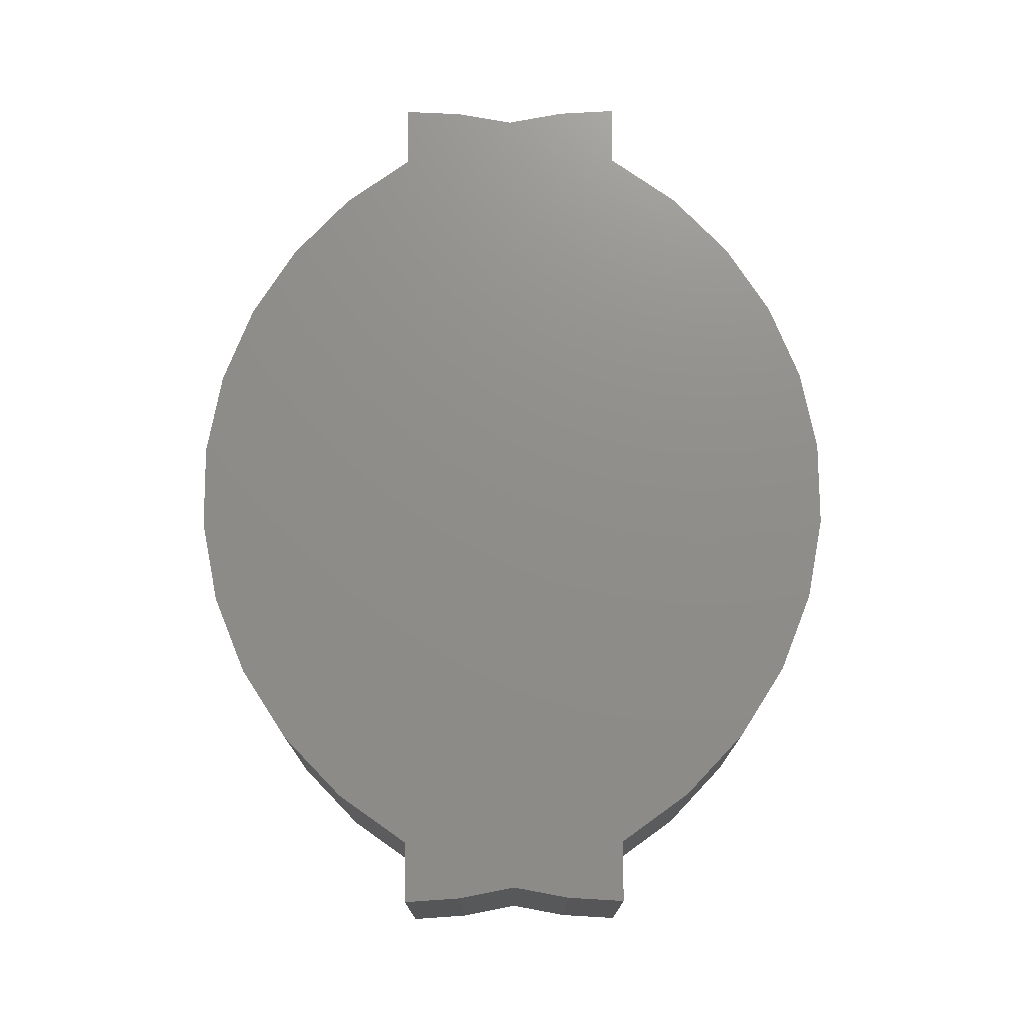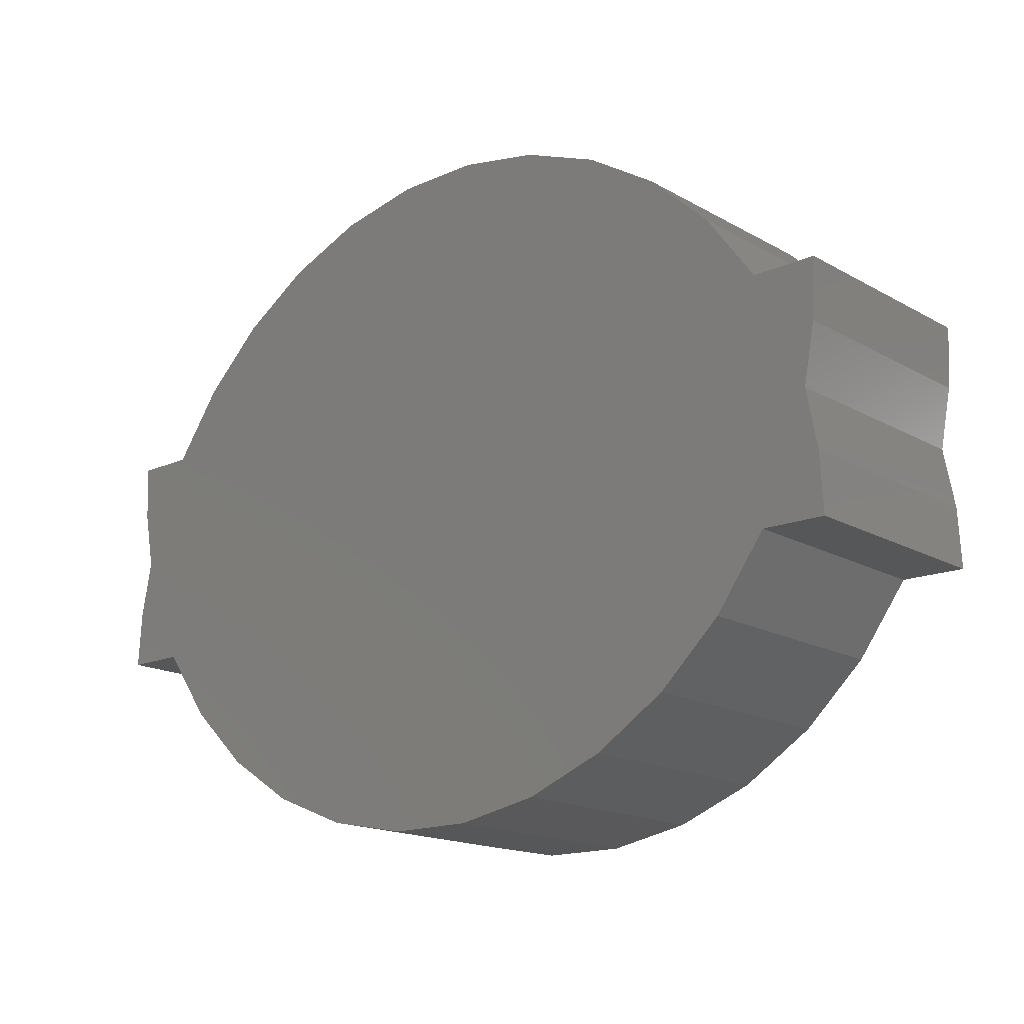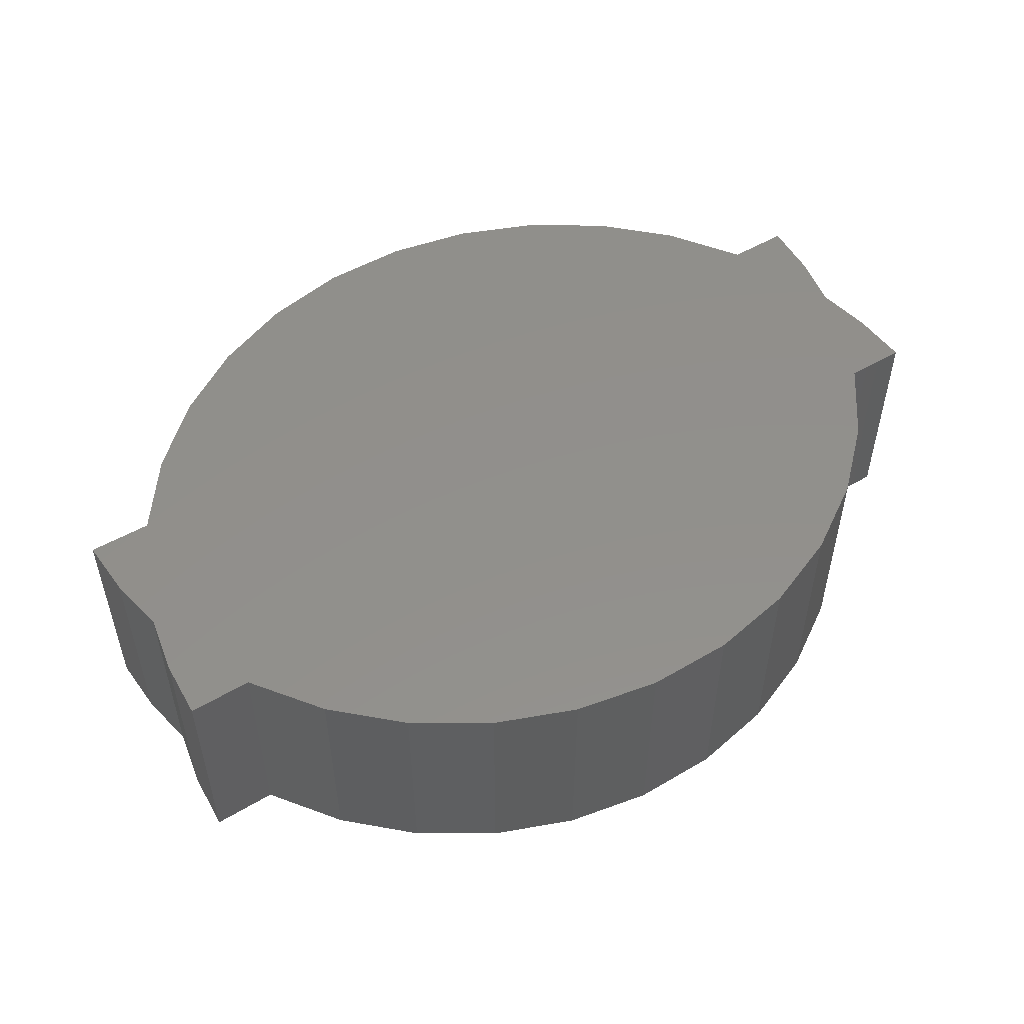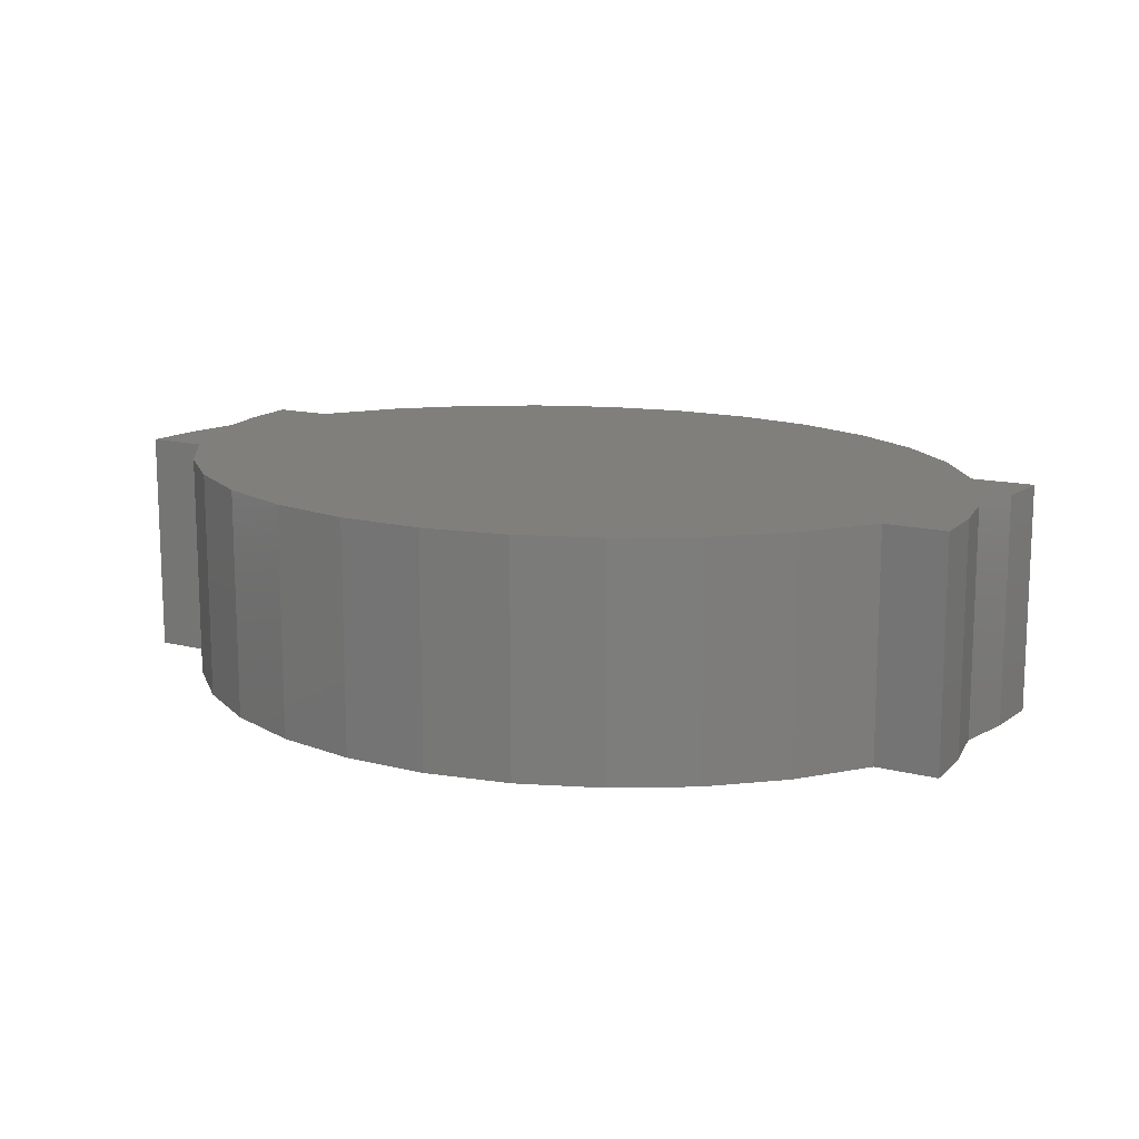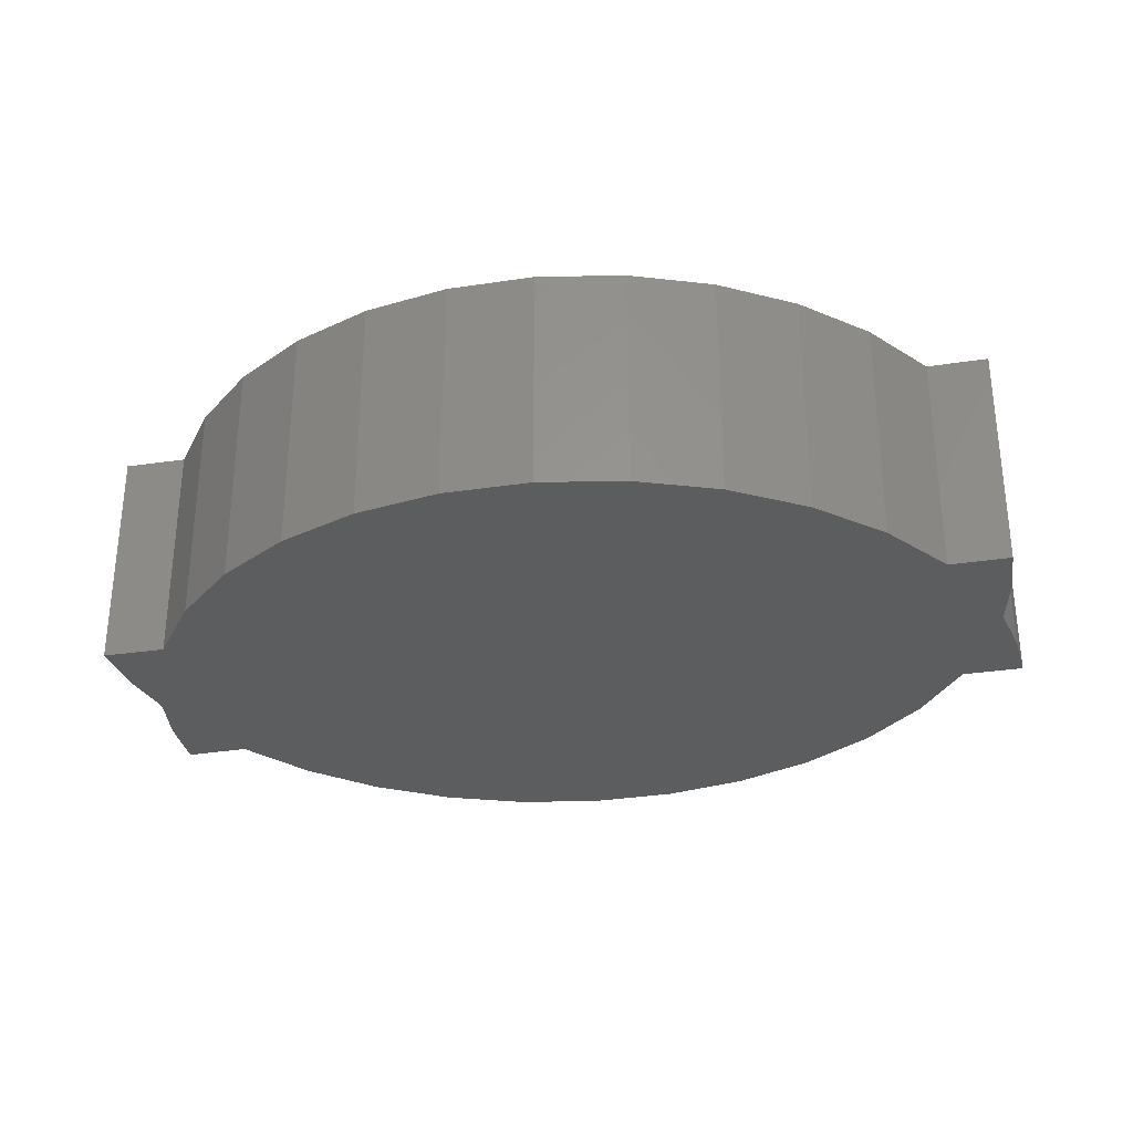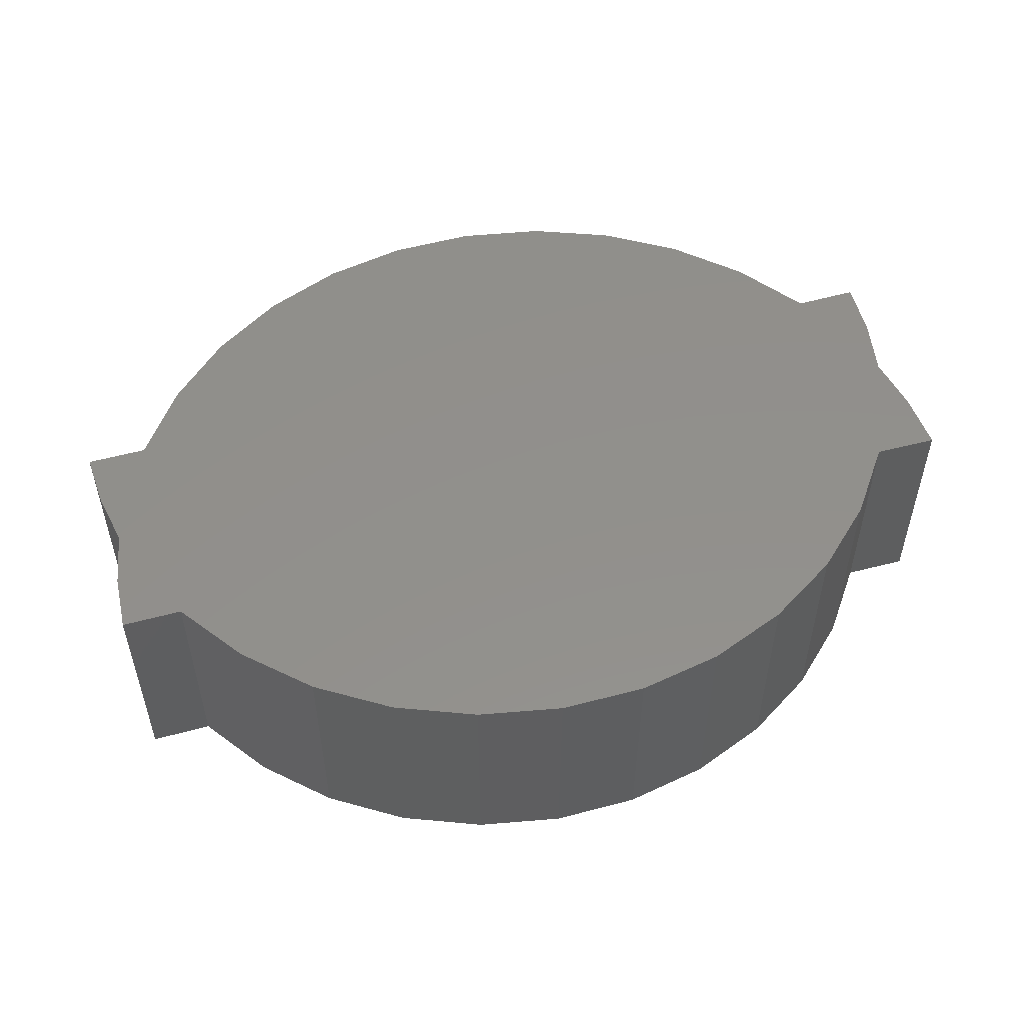
<metadata>
{"format":"stl","ext":"stl","renderer":"f3d","projection":"perspective","resolution":1024,"background":"white","views":[{"elev":73.8,"azim":89.7,"up":"+Z"},{"elev":-16.7,"azim":-138.6,"up":"+Y"},{"elev":52.2,"azim":-32.1,"up":"+Z"},{"elev":13.7,"azim":-150.2,"up":"+Z"},{"elev":-30.6,"azim":12.7,"up":"+Z"},{"elev":52.4,"azim":163.7,"up":"+Z"}]}
</metadata>
<code>
# stl→obj: 68 verts, 132 faces
v -2.04 -0.7659 -0.375
v -2.25 -0.7685 -0.375
v -2.239 -0.5702 -0.375
v 0.549 -0.75 -0.375
v 0.3847 -0.981 -0.375
v -1.873 -0.9949 -0.375
v -2.239 -0.1798 -0.375
v -2.25 0.01848 -0.375
v -2.04 0.01589 -0.375
v 0.549 2.22e-16 -0.375
v 0.75 1.665e-16 -0.375
v 0.738 -0.189 -0.375
v 0.7024 -0.375 -0.375
v -2.202 -0.375 -0.375
v -0.5991 -1.492 -0.375
v -0.8826 -1.494 -0.375
v -0.321 -1.437 -0.375
v -1.161 -1.442 -0.375
v -0.0582 -1.331 -0.375
v -1.425 -1.339 -0.375
v 0.1799 -1.177 -0.375
v -1.665 -1.188 -0.375
v 0.75 -0.75 -0.375
v 0.738 -0.561 -0.375
v 0.3847 0.231 -0.375
v -1.873 0.2449 -0.375
v 0.1799 0.427 -0.375
v -1.665 0.4383 -0.375
v -0.0582 0.5809 -0.375
v -1.425 0.5893 -0.375
v -0.321 0.6873 -0.375
v -1.161 0.6925 -0.375
v -0.5991 0.7424 -0.375
v -0.8826 0.7441 -0.375
v -2.04 -0.7659 0.3829
v -1.873 -0.9949 0.3829
v 0.3847 -0.981 0.3829
v 0.549 -0.75 0.3829
v -2.239 -0.5702 0.3829
v -2.25 -0.7685 0.3829
v -2.239 -0.1798 0.3829
v -2.202 -0.375 0.3829
v 0.7024 -0.375 0.3829
v 0.738 -0.189 0.3829
v 0.75 2.086e-16 0.3829
v 0.549 2.22e-16 0.3829
v -2.04 0.01589 0.3829
v -2.25 0.01848 0.3829
v -0.0582 -1.331 0.3829
v -1.161 -1.442 0.3829
v -0.321 -1.437 0.3829
v -0.8826 -1.494 0.3829
v -0.5991 -1.492 0.3829
v -1.425 -1.339 0.3829
v 0.1799 -1.177 0.3829
v -1.665 -1.188 0.3829
v 0.75 -0.75 0.3829
v 0.738 -0.561 0.3829
v 0.1799 0.427 0.3829
v -1.873 0.2449 0.3829
v 0.3847 0.231 0.3829
v -1.665 0.4383 0.3829
v -0.0582 0.5809 0.3829
v -1.425 0.5893 0.3829
v -0.321 0.6873 0.3829
v -1.161 0.6925 0.3829
v -0.5991 0.7424 0.3829
v -0.8826 0.7441 0.3829
f 1 2 3
f 1 3 4
f 1 4 5
f 1 5 6
f 7 8 9
f 7 9 10
f 7 10 11
f 7 11 12
f 7 12 13
f 7 13 14
f 15 16 17
f 17 16 18
f 17 18 19
f 19 18 20
f 19 20 21
f 21 20 22
f 21 22 5
f 5 22 6
f 23 4 24
f 24 4 3
f 24 3 13
f 13 3 14
f 10 9 25
f 25 9 26
f 25 26 27
f 27 26 28
f 27 28 29
f 29 28 30
f 29 30 31
f 31 30 32
f 31 32 33
f 33 32 34
f 35 36 37
f 35 37 38
f 35 38 39
f 35 39 40
f 41 42 43
f 41 43 44
f 41 44 45
f 41 45 46
f 41 46 47
f 41 47 48
f 49 50 51
f 51 50 52
f 51 52 53
f 50 49 54
f 54 49 55
f 54 55 56
f 56 55 37
f 56 37 36
f 57 58 38
f 38 58 39
f 58 43 39
f 39 43 42
f 59 60 61
f 61 60 47
f 61 47 46
f 60 59 62
f 62 59 63
f 62 63 64
f 64 63 65
f 64 65 66
f 66 65 67
f 66 67 68
f 13 43 24
f 24 43 58
f 24 58 23
f 23 58 57
f 2 40 3
f 3 40 39
f 3 39 14
f 14 39 42
f 9 47 26
f 26 47 60
f 26 60 28
f 28 60 62
f 28 62 30
f 30 62 64
f 30 64 32
f 32 64 66
f 32 66 34
f 34 66 68
f 34 68 33
f 33 68 67
f 33 67 31
f 31 67 65
f 31 65 29
f 29 65 63
f 29 63 27
f 27 63 59
f 27 59 25
f 25 59 61
f 25 61 10
f 10 61 46
f 4 23 38
f 38 23 57
f 1 35 2
f 2 35 40
f 43 13 44
f 44 13 12
f 44 12 45
f 45 12 11
f 48 8 41
f 41 8 7
f 41 7 42
f 42 7 14
f 35 1 36
f 36 1 6
f 36 6 56
f 56 6 22
f 56 22 54
f 54 22 20
f 54 20 50
f 50 20 18
f 50 18 52
f 52 18 16
f 52 16 53
f 53 16 15
f 53 15 51
f 51 15 17
f 51 17 49
f 49 17 19
f 49 19 55
f 55 19 21
f 55 21 37
f 37 21 5
f 37 5 38
f 38 5 4
f 10 46 11
f 11 46 45
f 9 8 47
f 47 8 48

</code>
